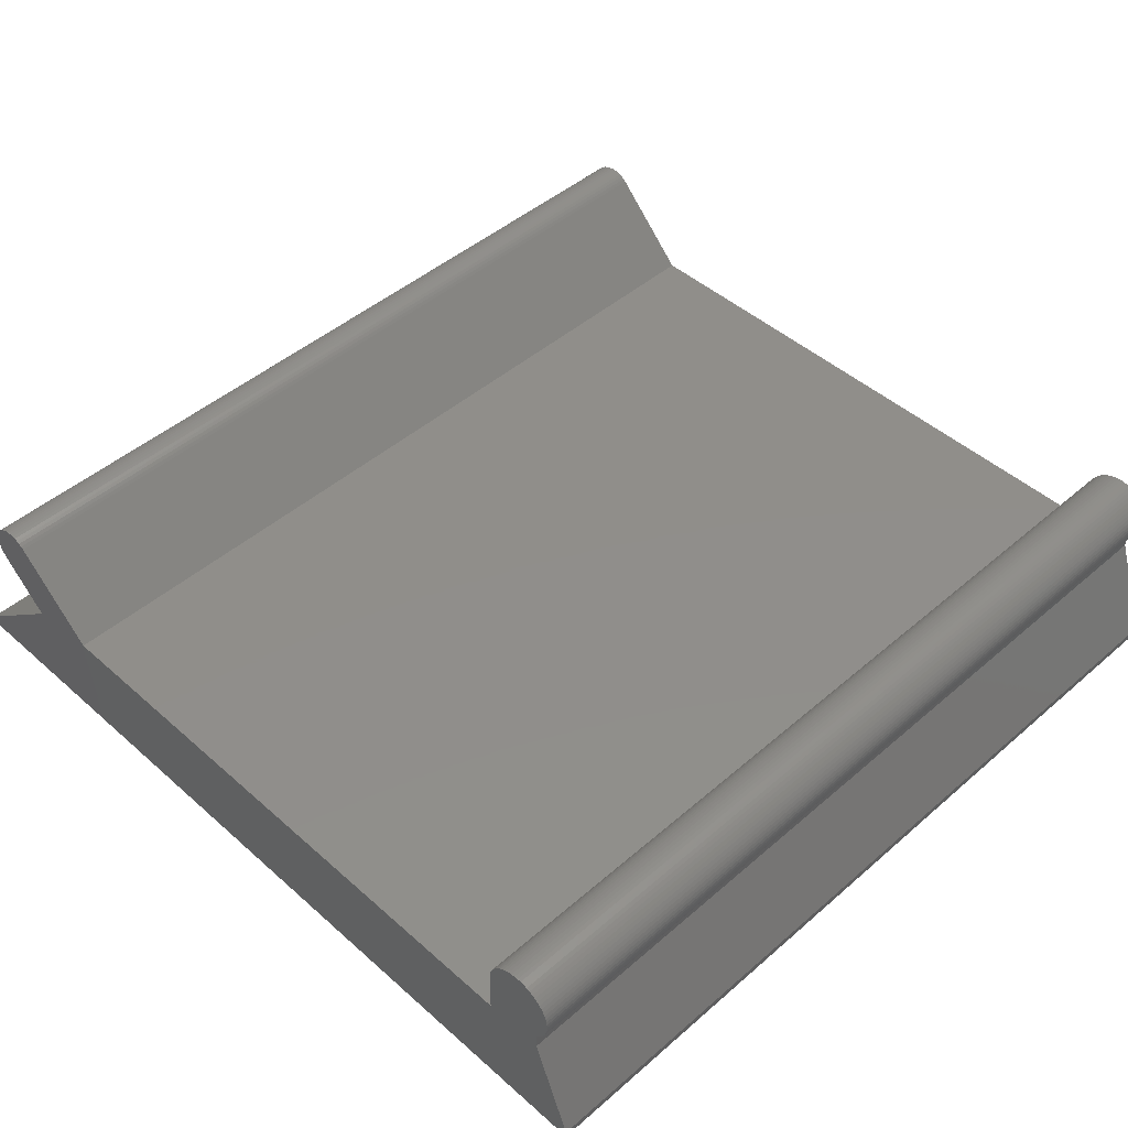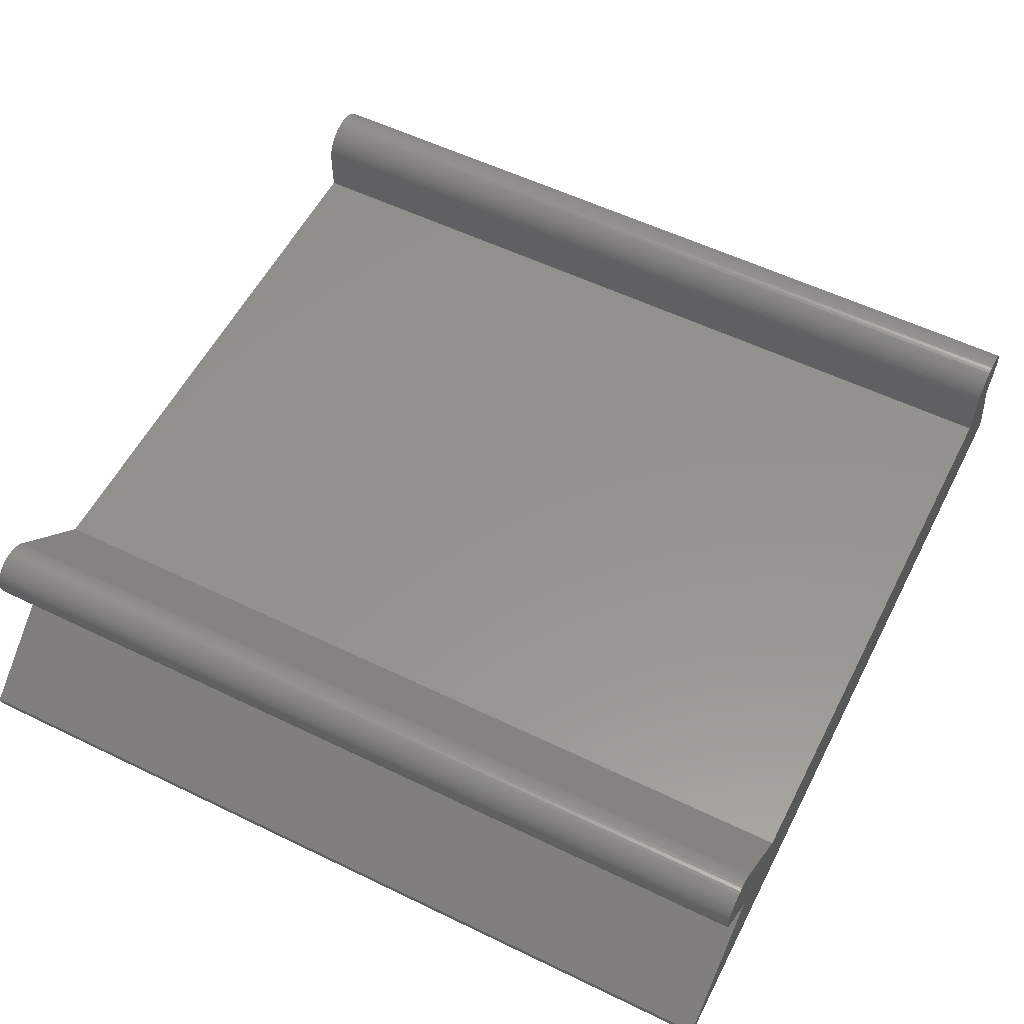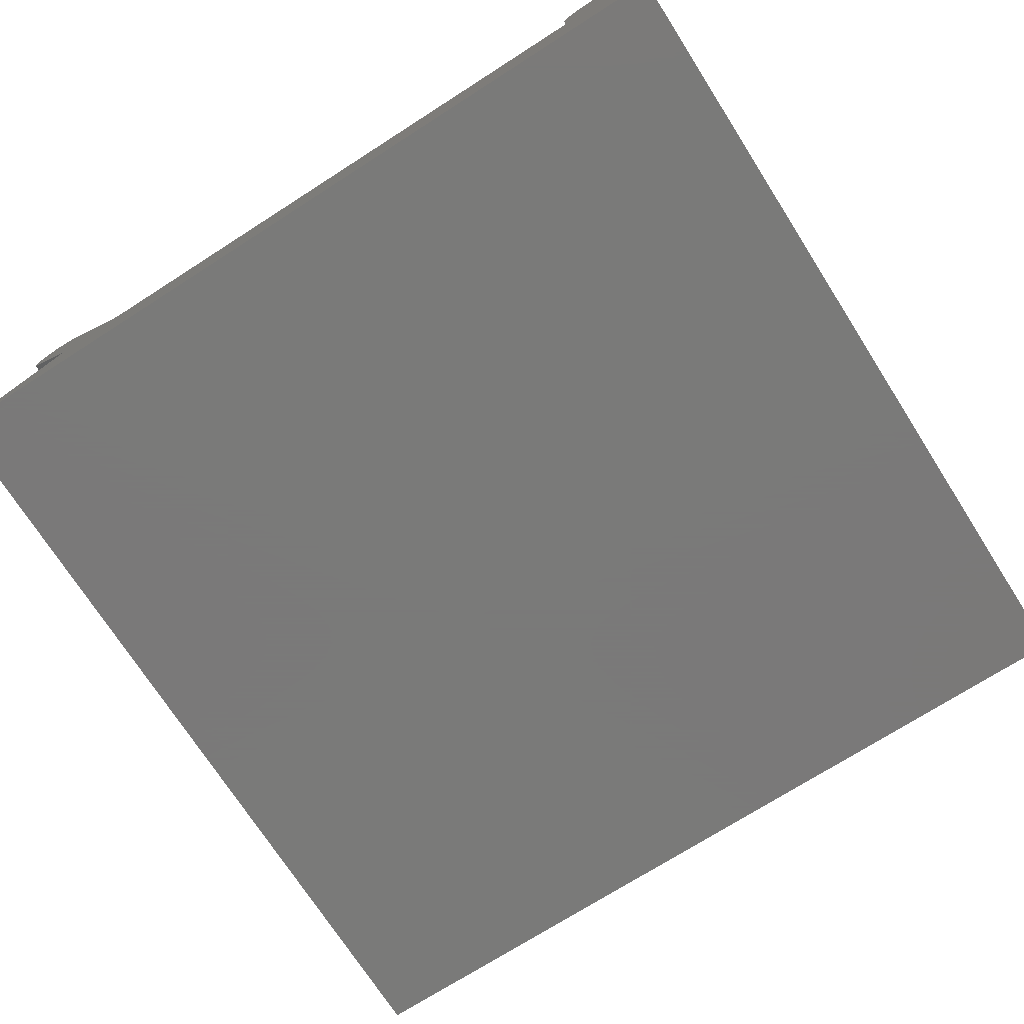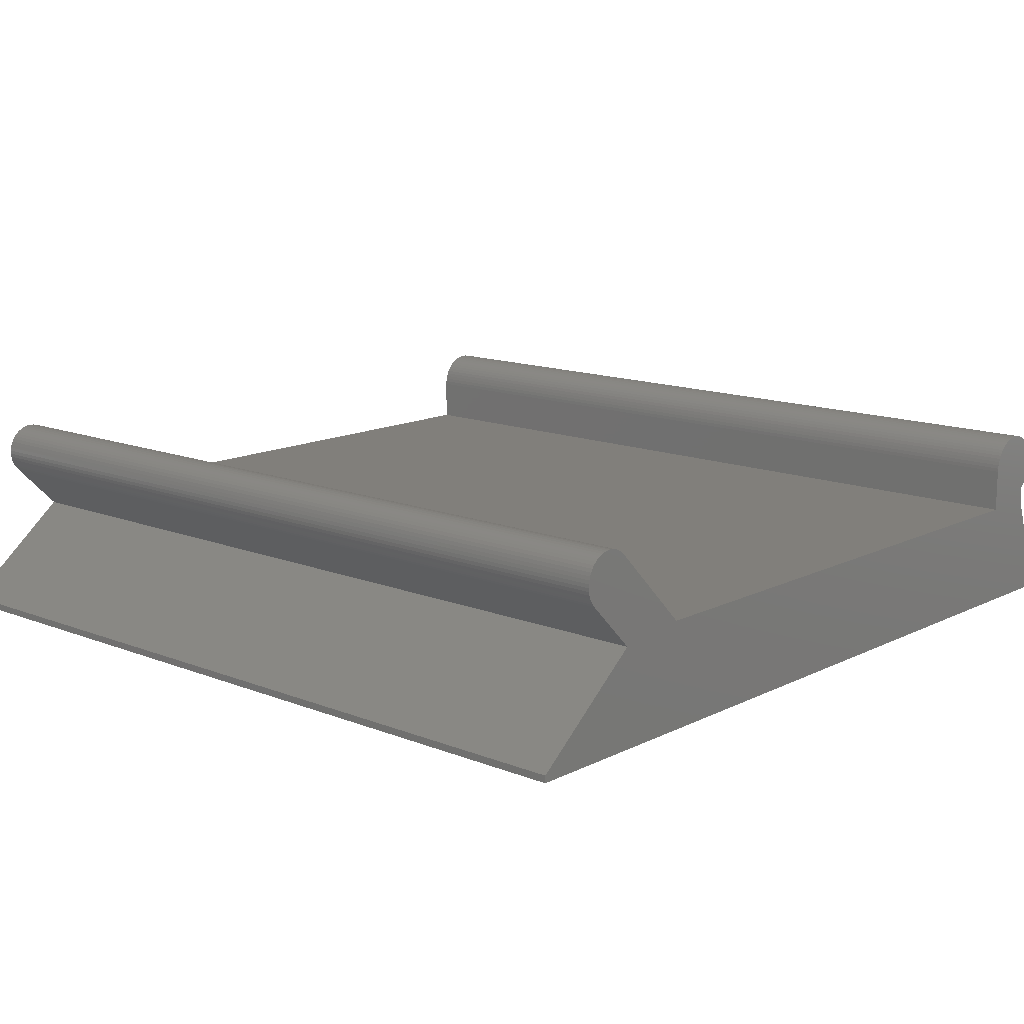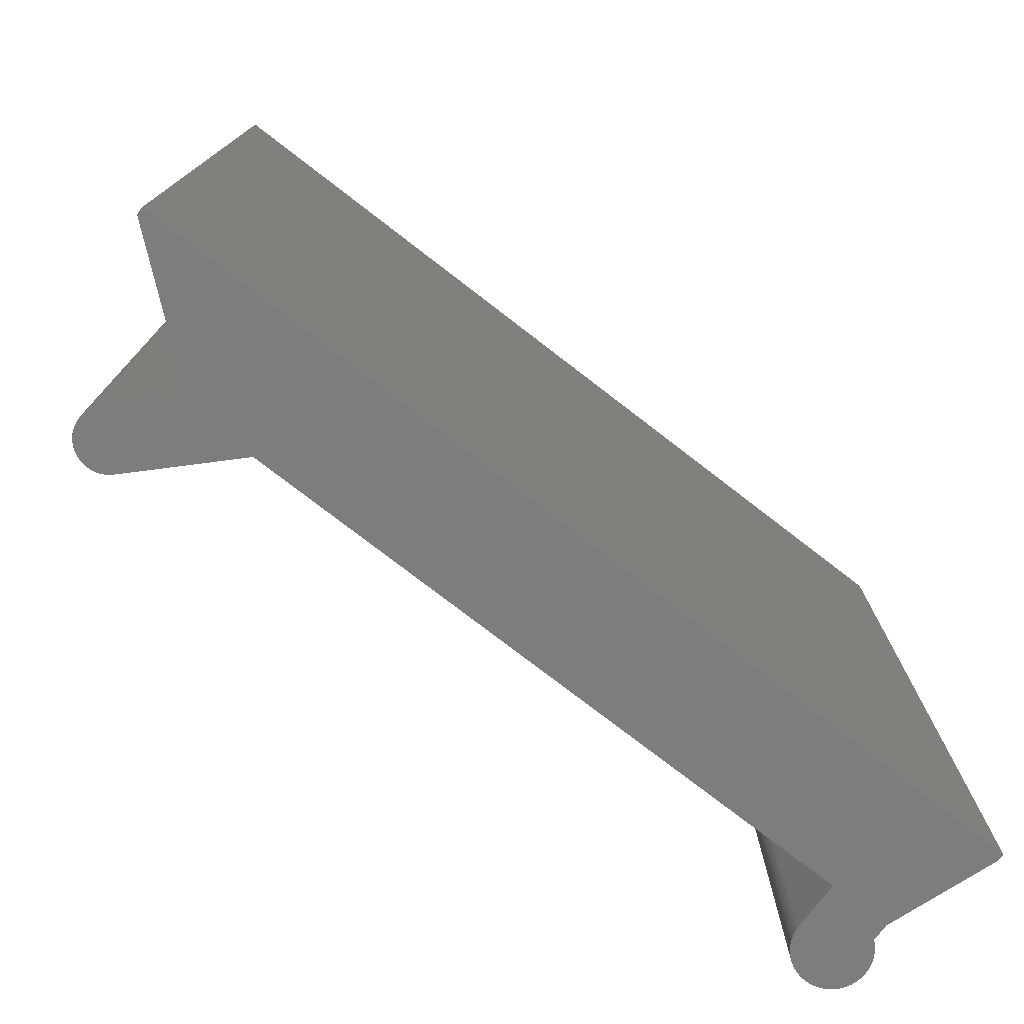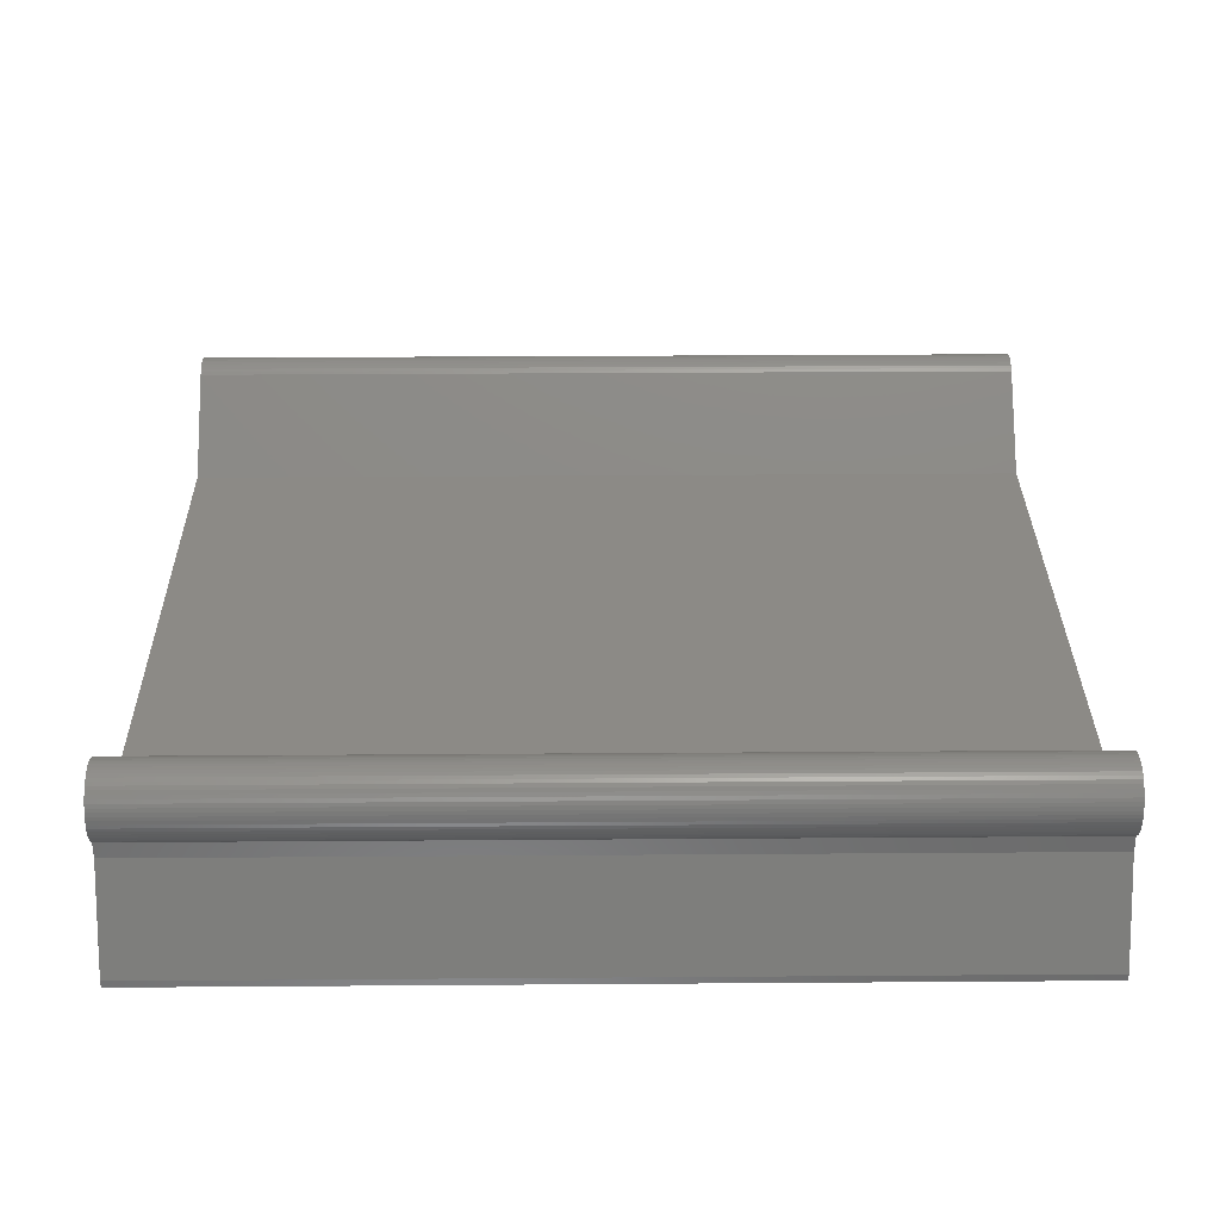
<metadata>
{"format":"stl","ext":"stl","renderer":"f3d","projection":"perspective","resolution":1024,"background":"white","views":[{"elev":46.2,"azim":45.3,"up":"+Y"},{"elev":56.2,"azim":-63.1,"up":"+Y"},{"elev":-72.7,"azim":32.6,"up":"+Y"},{"elev":13.5,"azim":-48.2,"up":"+Y"},{"elev":-76.8,"azim":-37.6,"up":"+Z"},{"elev":31.8,"azim":89.4,"up":"+Y"}]}
</metadata>
<code>
# stl→obj: 148 verts, 292 faces
v 57.8 5.95 120
v 57.77 6.467 0
v 57.77 6.467 120
v 57.8 5.95 0
v 55.76 9.955 0
v 55.33 10.24 120
v 55.76 9.955 120
v 55.33 10.24 0
v 57.77 5.433 120
v 57.77 5.433 0
v 48.56 8.425 0
v 48.85 8.86 120
v 48.85 8.86 0
v 48.56 8.425 120
v 56.16 2.271 120
v 56.53 2.638 0
v 56.53 2.638 120
v 56.16 2.271 0
v 50.38 10.24 0
v 49.94 9.955 120
v 50.38 10.24 120
v 49.94 9.955 0
v 48.01 6.979 0
v 48.14 7.48 120
v 48.14 7.48 0
v 48.01 6.979 120
v 57.14 3.475 120
v 57.37 3.937 0
v 57.37 3.937 120
v 57.14 3.475 0
v 47.9 -0.2 0
v 61 -14.2 0
v 61 -15.19 0
v 55.9 2.059 0
v 55.9 -0.2 0
v 47.9 5.95 0
v 54.86 10.47 0
v 54.38 10.66 0
v 53.88 10.79 0
v 53.37 10.87 0
v 52.85 10.9 0
v 52.33 10.87 0
v 51.82 10.79 0
v 51.32 10.66 0
v 50.84 10.47 0
v 49.54 9.629 0
v 49.17 9.262 0
v 48.33 7.963 0
v -35.15 -0.2 0
v -61 -15.19 0
v -45.26 -1.392 0
v -61 -14.2 0
v 57.69 4.921 0
v 57.69 6.979 0
v 57.56 4.42 0
v 57.56 7.48 0
v 57.37 7.963 0
v 57.14 8.425 0
v 56.85 3.04 0
v 56.85 8.86 0
v 56.53 9.262 0
v 56.16 9.629 0
v 47.93 6.467 0
v -46.31 10.96 0
v -51.87 5.215 0
v -46.69 11.26 0
v -47.11 11.52 0
v -47.56 11.73 0
v -48.02 11.88 0
v -48.51 11.97 0
v -49 12 0
v -49.49 11.97 0
v -49.98 11.88 0
v -50.44 11.73 0
v -50.89 11.52 0
v -51.31 11.26 0
v -51.69 10.96 0
v -52.04 10.6 0
v -52.19 5.589 0
v -52.33 10.21 0
v -52.46 6 0
v -52.58 9.783 0
v -52.68 6.441 0
v -52.77 9.329 0
v -52.85 6.905 0
v -52.91 8.856 0
v -52.95 7.386 0
v -52.98 8.369 0
v -53 7.877 0
v 50.84 10.47 120
v 48.33 7.963 120
v 54.86 10.47 120
v 49.17 9.262 120
v 47.93 6.467 120
v 47.9 5.95 120
v 54.38 10.66 120
v 49.54 9.629 120
v 56.16 9.629 120
v 57.69 6.979 120
v 57.56 7.48 120
v 57.14 8.425 120
v 56.85 8.86 120
v 57.37 7.963 120
v 51.32 10.66 120
v 51.82 10.79 120
v 52.33 10.87 120
v 55.9 2.059 120
v 52.85 10.9 120
v 53.37 10.87 120
v 56.53 9.262 120
v 53.88 10.79 120
v 56.85 3.04 120
v 57.69 4.921 120
v 57.56 4.42 120
v 47.9 -0.2 120
v 61 -14.2 120
v 55.9 -0.2 120
v 61 -15.19 120
v -35.15 -0.2 120
v -61 -15.19 120
v -45.26 -1.392 120
v -61 -14.2 120
v -46.31 10.96 120
v -51.87 5.215 120
v -46.69 11.26 120
v -47.11 11.52 120
v -47.56 11.73 120
v -48.02 11.88 120
v -48.51 11.97 120
v -49 12 120
v -49.49 11.97 120
v -49.98 11.88 120
v -50.44 11.73 120
v -50.89 11.52 120
v -51.31 11.26 120
v -51.69 10.96 120
v -52.04 10.6 120
v -52.19 5.589 120
v -52.33 10.21 120
v -52.46 6 120
v -52.58 9.783 120
v -52.68 6.441 120
v -52.77 9.329 120
v -52.85 6.905 120
v -52.91 8.856 120
v -52.95 7.386 120
v -52.98 8.369 120
v -53 7.877 120
f 1 2 3
f 2 1 4
f 5 6 7
f 6 5 8
f 9 4 1
f 4 9 10
f 11 12 13
f 12 11 14
f 15 16 17
f 16 15 18
f 19 20 21
f 20 19 22
f 23 24 25
f 24 23 26
f 27 28 29
f 28 27 30
f 31 32 33
f 31 34 35
f 34 36 5
f 5 36 8
f 8 36 37
f 37 36 38
f 38 36 39
f 39 36 40
f 40 36 41
f 41 36 42
f 32 31 35
f 34 31 36
f 42 36 43
f 43 36 44
f 44 36 45
f 45 36 19
f 19 36 22
f 22 36 46
f 46 36 47
f 47 36 13
f 11 36 48
f 48 36 25
f 25 36 23
f 13 36 11
f 33 49 31
f 50 49 33
f 49 50 51
f 51 50 52
f 10 2 4
f 53 2 10
f 53 54 2
f 55 54 53
f 55 56 54
f 28 56 55
f 28 57 56
f 30 57 28
f 30 58 57
f 59 58 30
f 59 60 58
f 16 60 59
f 16 61 60
f 34 16 18
f 16 34 61
f 61 34 62
f 62 34 5
f 23 36 63
f 51 64 49
f 65 64 51
f 64 65 66
f 66 65 67
f 67 65 68
f 68 65 69
f 69 65 70
f 70 65 71
f 71 65 72
f 72 65 73
f 73 65 74
f 74 65 75
f 75 65 76
f 76 65 77
f 65 78 77
f 79 78 65
f 79 80 78
f 81 80 79
f 81 82 80
f 83 82 81
f 83 84 82
f 85 84 83
f 85 86 84
f 87 86 85
f 87 88 86
f 88 87 89
f 45 21 90
f 21 45 19
f 48 14 11
f 14 48 91
f 8 92 6
f 92 8 37
f 13 93 47
f 93 13 12
f 36 94 63
f 94 36 95
f 37 96 92
f 96 37 38
f 22 97 20
f 97 22 46
f 62 7 98
f 7 62 5
f 99 56 100
f 56 99 54
f 101 60 102
f 60 101 58
f 100 57 103
f 57 100 56
f 103 58 101
f 58 103 57
f 43 104 105
f 104 43 44
f 42 105 106
f 105 42 43
f 47 97 46
f 97 47 93
f 63 26 23
f 26 63 94
f 34 15 107
f 15 34 18
f 40 108 109
f 108 40 41
f 110 62 98
f 62 110 61
f 25 91 48
f 91 25 24
f 44 90 104
f 90 44 45
f 41 106 108
f 106 41 42
f 39 109 111
f 109 39 40
f 3 54 99
f 54 3 2
f 112 30 27
f 30 112 59
f 102 61 110
f 61 102 60
f 38 111 96
f 111 38 39
f 113 10 9
f 10 113 53
f 114 53 113
f 53 114 55
f 17 59 112
f 59 17 16
f 29 55 114
f 55 29 28
f 3 9 1
f 99 9 3
f 99 113 9
f 100 113 99
f 100 114 113
f 103 114 100
f 103 29 114
f 101 29 103
f 101 27 29
f 102 27 101
f 102 112 27
f 110 112 102
f 110 17 112
f 98 17 110
f 107 17 98
f 17 107 15
f 95 107 7
f 7 107 98
f 115 116 117
f 95 7 6
f 95 6 92
f 95 92 96
f 95 96 111
f 95 111 109
f 95 109 108
f 95 108 106
f 95 106 105
f 115 107 95
f 95 105 104
f 95 104 90
f 95 90 21
f 95 21 20
f 95 20 97
f 95 97 93
f 95 93 12
f 95 12 14
f 95 14 91
f 95 91 24
f 95 24 26
f 95 26 94
f 107 115 117
f 116 115 118
f 119 118 115
f 120 119 121
f 120 121 122
f 119 120 118
f 123 121 119
f 124 123 125
f 124 125 126
f 124 126 127
f 124 127 128
f 124 128 129
f 124 129 130
f 124 130 131
f 124 131 132
f 124 132 133
f 124 133 134
f 124 134 135
f 124 135 136
f 123 124 121
f 137 124 136
f 137 138 124
f 139 138 137
f 139 140 138
f 141 140 139
f 141 142 140
f 143 142 141
f 143 144 142
f 145 144 143
f 145 146 144
f 147 146 145
f 146 147 148
f 117 34 107
f 34 117 35
f 31 95 36
f 95 31 115
f 31 119 115
f 119 31 49
f 116 35 117
f 35 116 32
f 118 32 116
f 32 118 33
f 50 122 52
f 122 50 120
f 51 122 121
f 122 51 52
f 81 142 83
f 142 81 140
f 49 123 119
f 123 49 64
f 87 148 89
f 148 87 146
f 83 144 85
f 144 83 142
f 65 121 124
f 121 65 51
f 70 130 129
f 130 70 71
f 73 133 132
f 133 73 74
f 75 135 134
f 135 75 76
f 78 136 77
f 136 78 137
f 65 138 79
f 138 65 124
f 69 129 128
f 129 69 70
f 88 145 86
f 145 88 147
f 66 126 125
f 126 66 67
f 79 140 81
f 140 79 138
f 68 128 127
f 128 68 69
f 74 134 133
f 134 74 75
f 80 137 78
f 137 80 139
f 84 141 82
f 141 84 143
f 89 147 88
f 147 89 148
f 72 132 131
f 132 72 73
f 71 131 130
f 131 71 72
f 86 143 84
f 143 86 145
f 64 125 123
f 125 64 66
f 76 136 135
f 136 76 77
f 82 139 80
f 139 82 141
f 85 146 87
f 146 85 144
f 67 127 126
f 127 67 68
f 50 118 120
f 118 50 33

</code>
